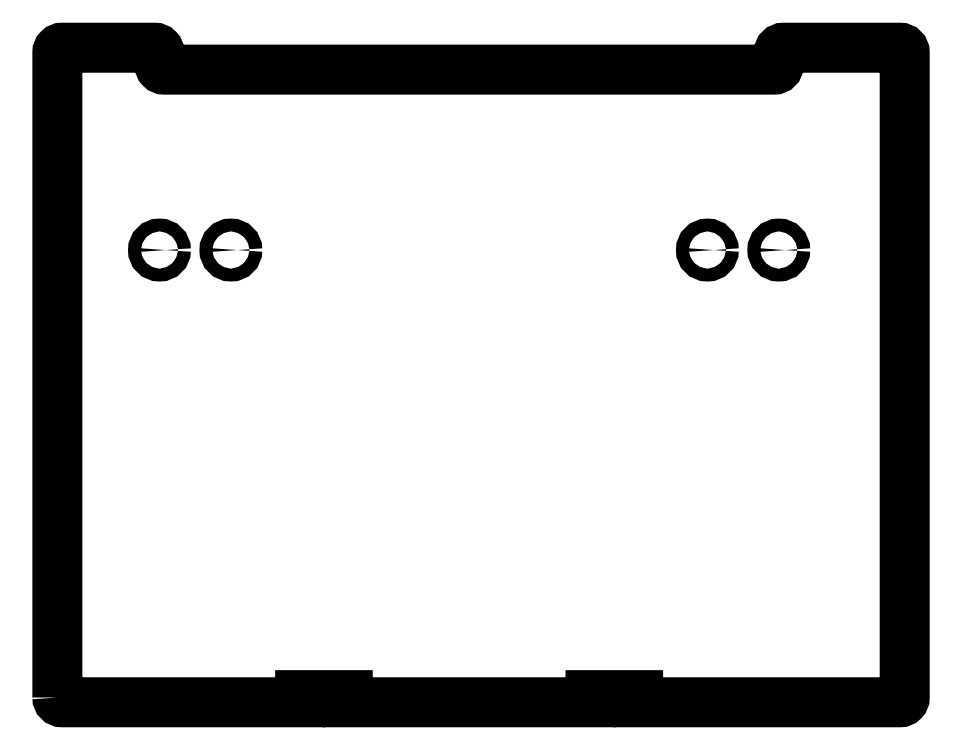
<metadata>
{"format":"dxf","ext":"dxf","renderer":"ezdxf+matplotlib","layout":"modelspace","background":"white","min_lineweight":24,"dpi":150}
</metadata>
<code>
0
SECTION
2
ENTITIES
0
LWPOLYLINE
8
0
90
24
70
1
43
0
10
-22.98
20
-368.1
42
0.4142
10
-20.98
20
-370.1
10
79.02
20
-370.1
10
79.02
20
-367.1
10
99.02
20
-367.1
10
99.02
20
-370.1
10
201
20
-370.1
10
201
20
-367.1
10
221
20
-367.1
10
221
20
-370.1
10
331
20
-370.1
42
0.4142
10
333
20
-368.1
10
333
20
-97.08
42
0.4142
10
331
20
-95.08
10
282.1
20
-95.08
42
0.4142
10
280.1
20
-97.08
10
280.1
20
-102.3
42
-0.4142
10
278.1
20
-104.3
10
21.92
20
-104.3
42
-0.4142
10
19.92
20
-102.3
10
19.92
20
-97.08
42
0.4142
10
17.92
20
-95.08
10
-20.98
20
-95.08
42
0.4142
10
-22.98
20
-97.08
0
CIRCLE
8
0
10
19.92
20
-180.1
30
-2.981e-08
40
2.7
210
-1.776e-14
220
-1.323e-23
230
1
0
CIRCLE
8
0
10
49.92
20
-180.1
30
-2.981e-08
40
2.7
210
-1.776e-14
220
-1.323e-23
230
1
0
CIRCLE
8
0
10
280.1
20
-180.1
30
-2.981e-08
40
2.7
210
1.262e-29
220
-1.323e-23
230
1
0
CIRCLE
8
0
10
250.1
20
-180.1
30
-2.981e-08
40
2.7
210
1.262e-29
220
-1.323e-23
230
1
0
ENDSEC
0
EOF

</code>
